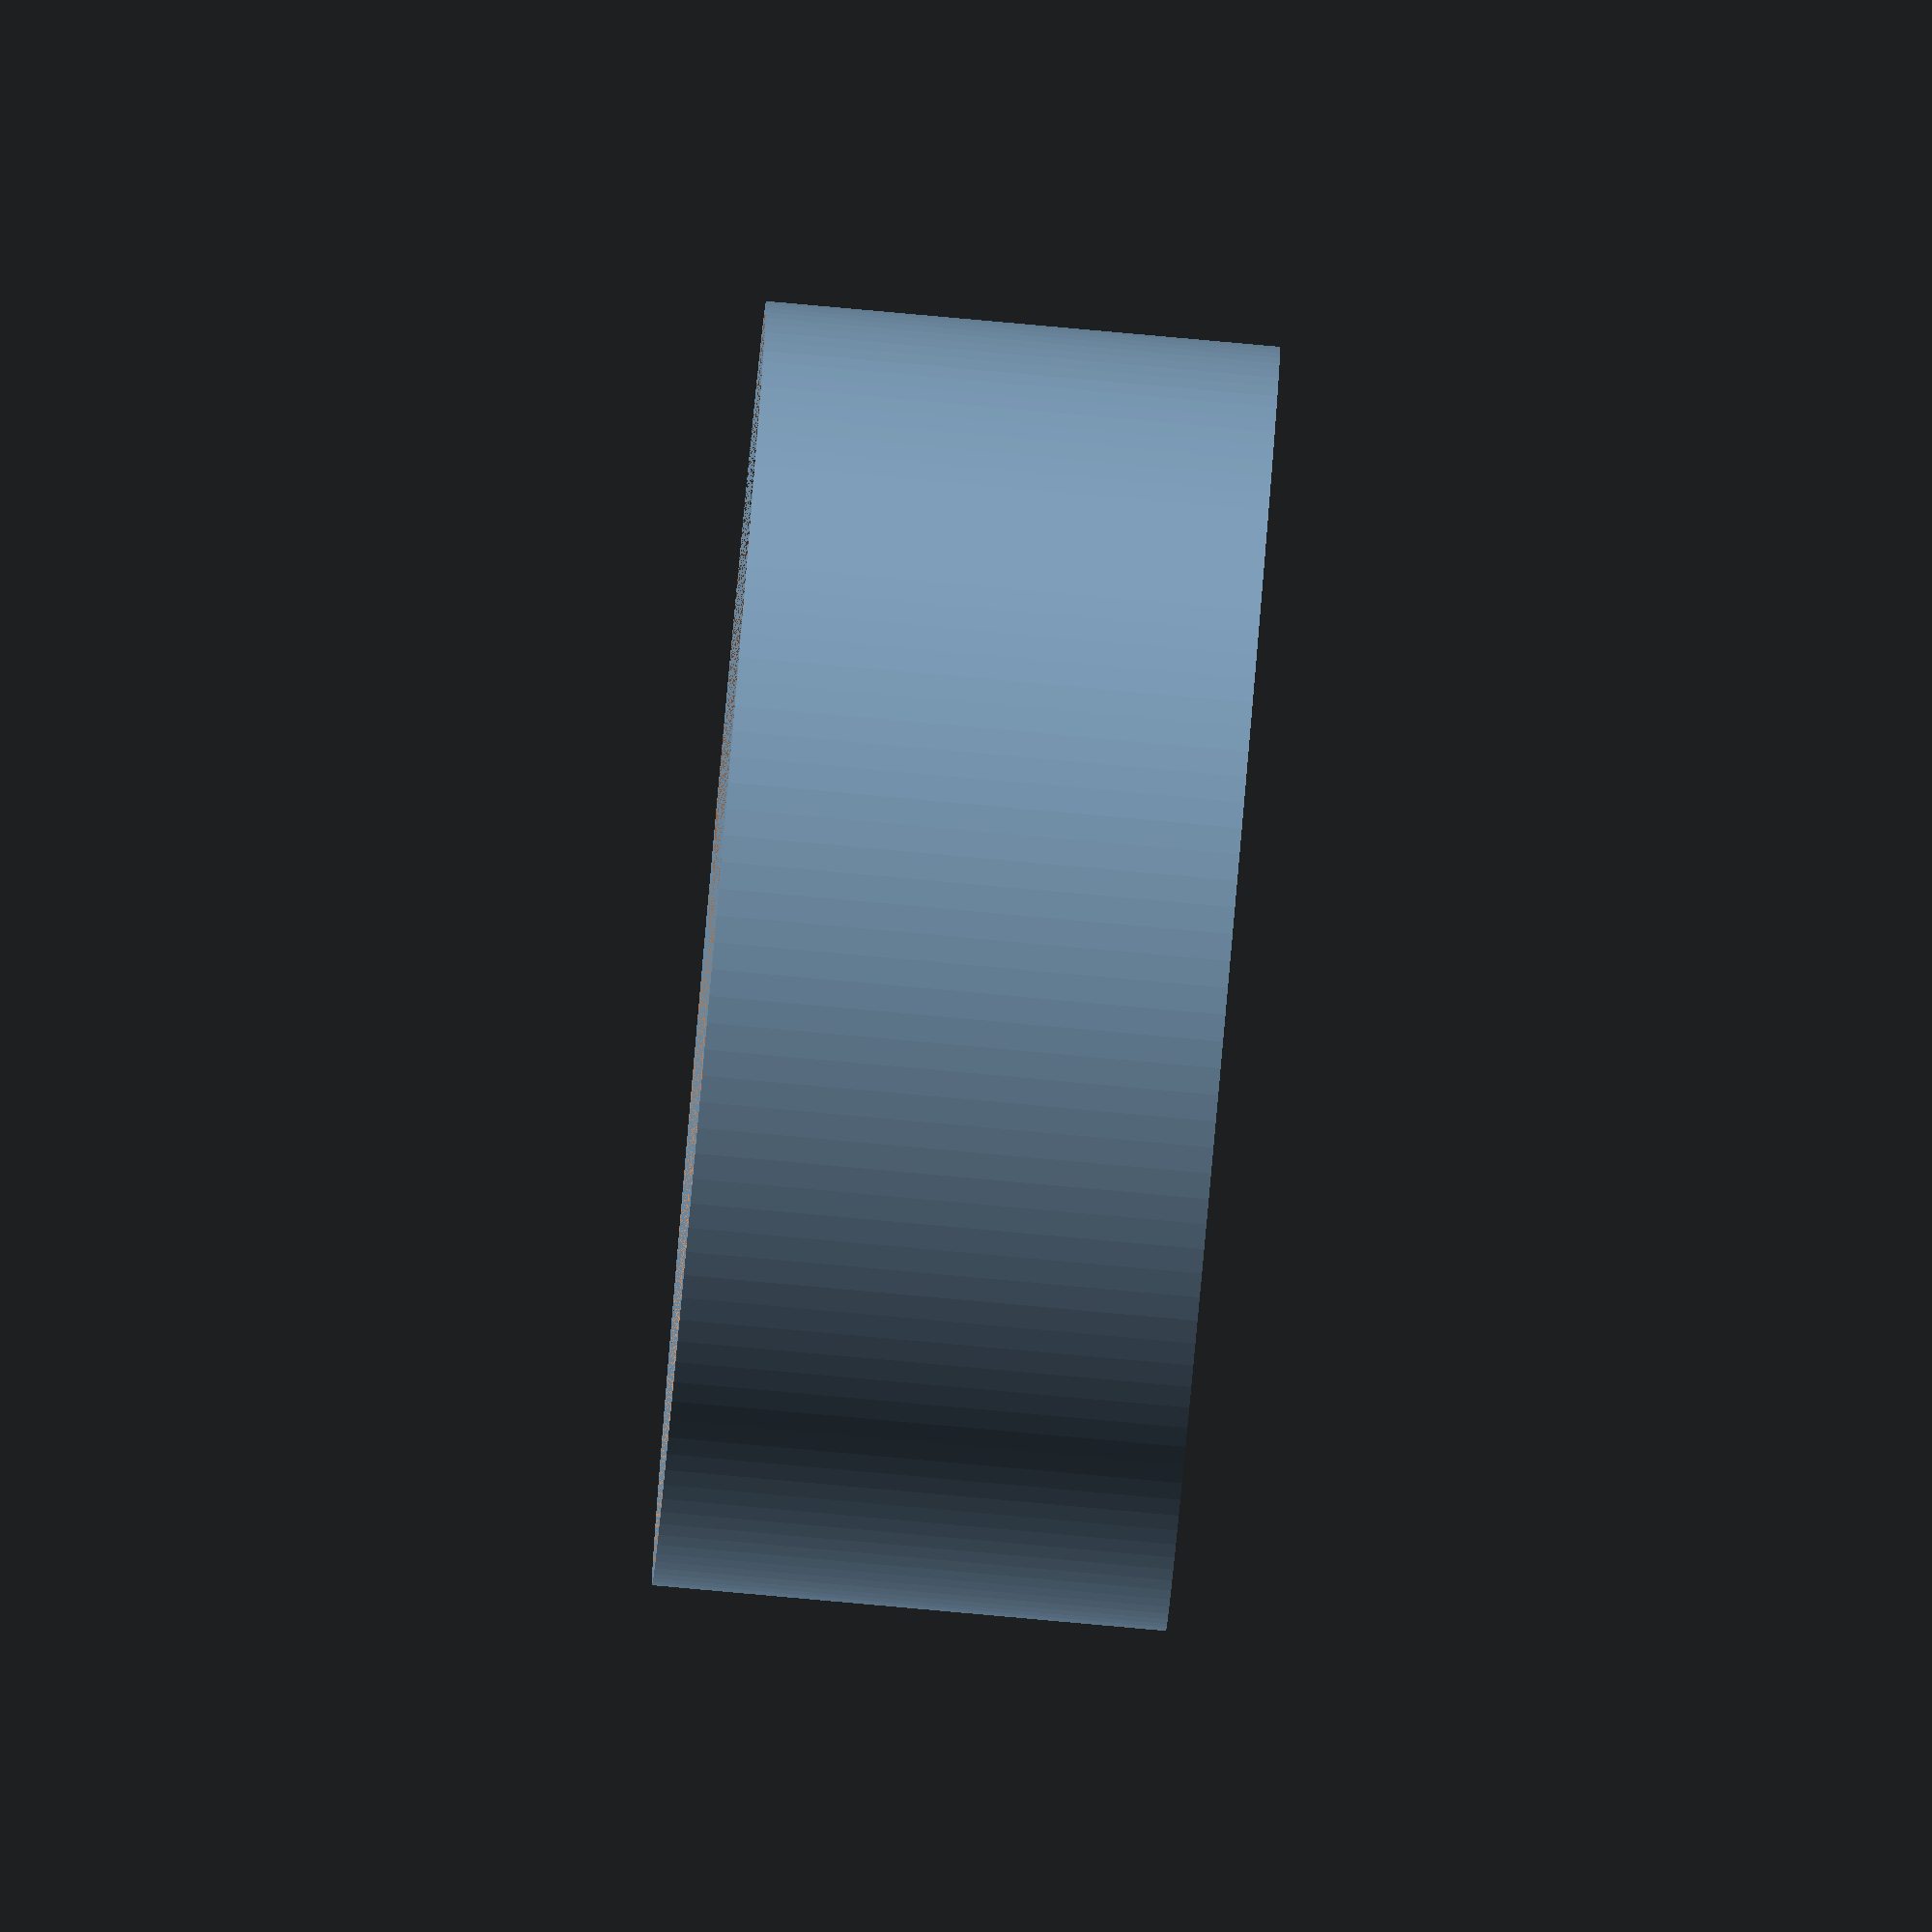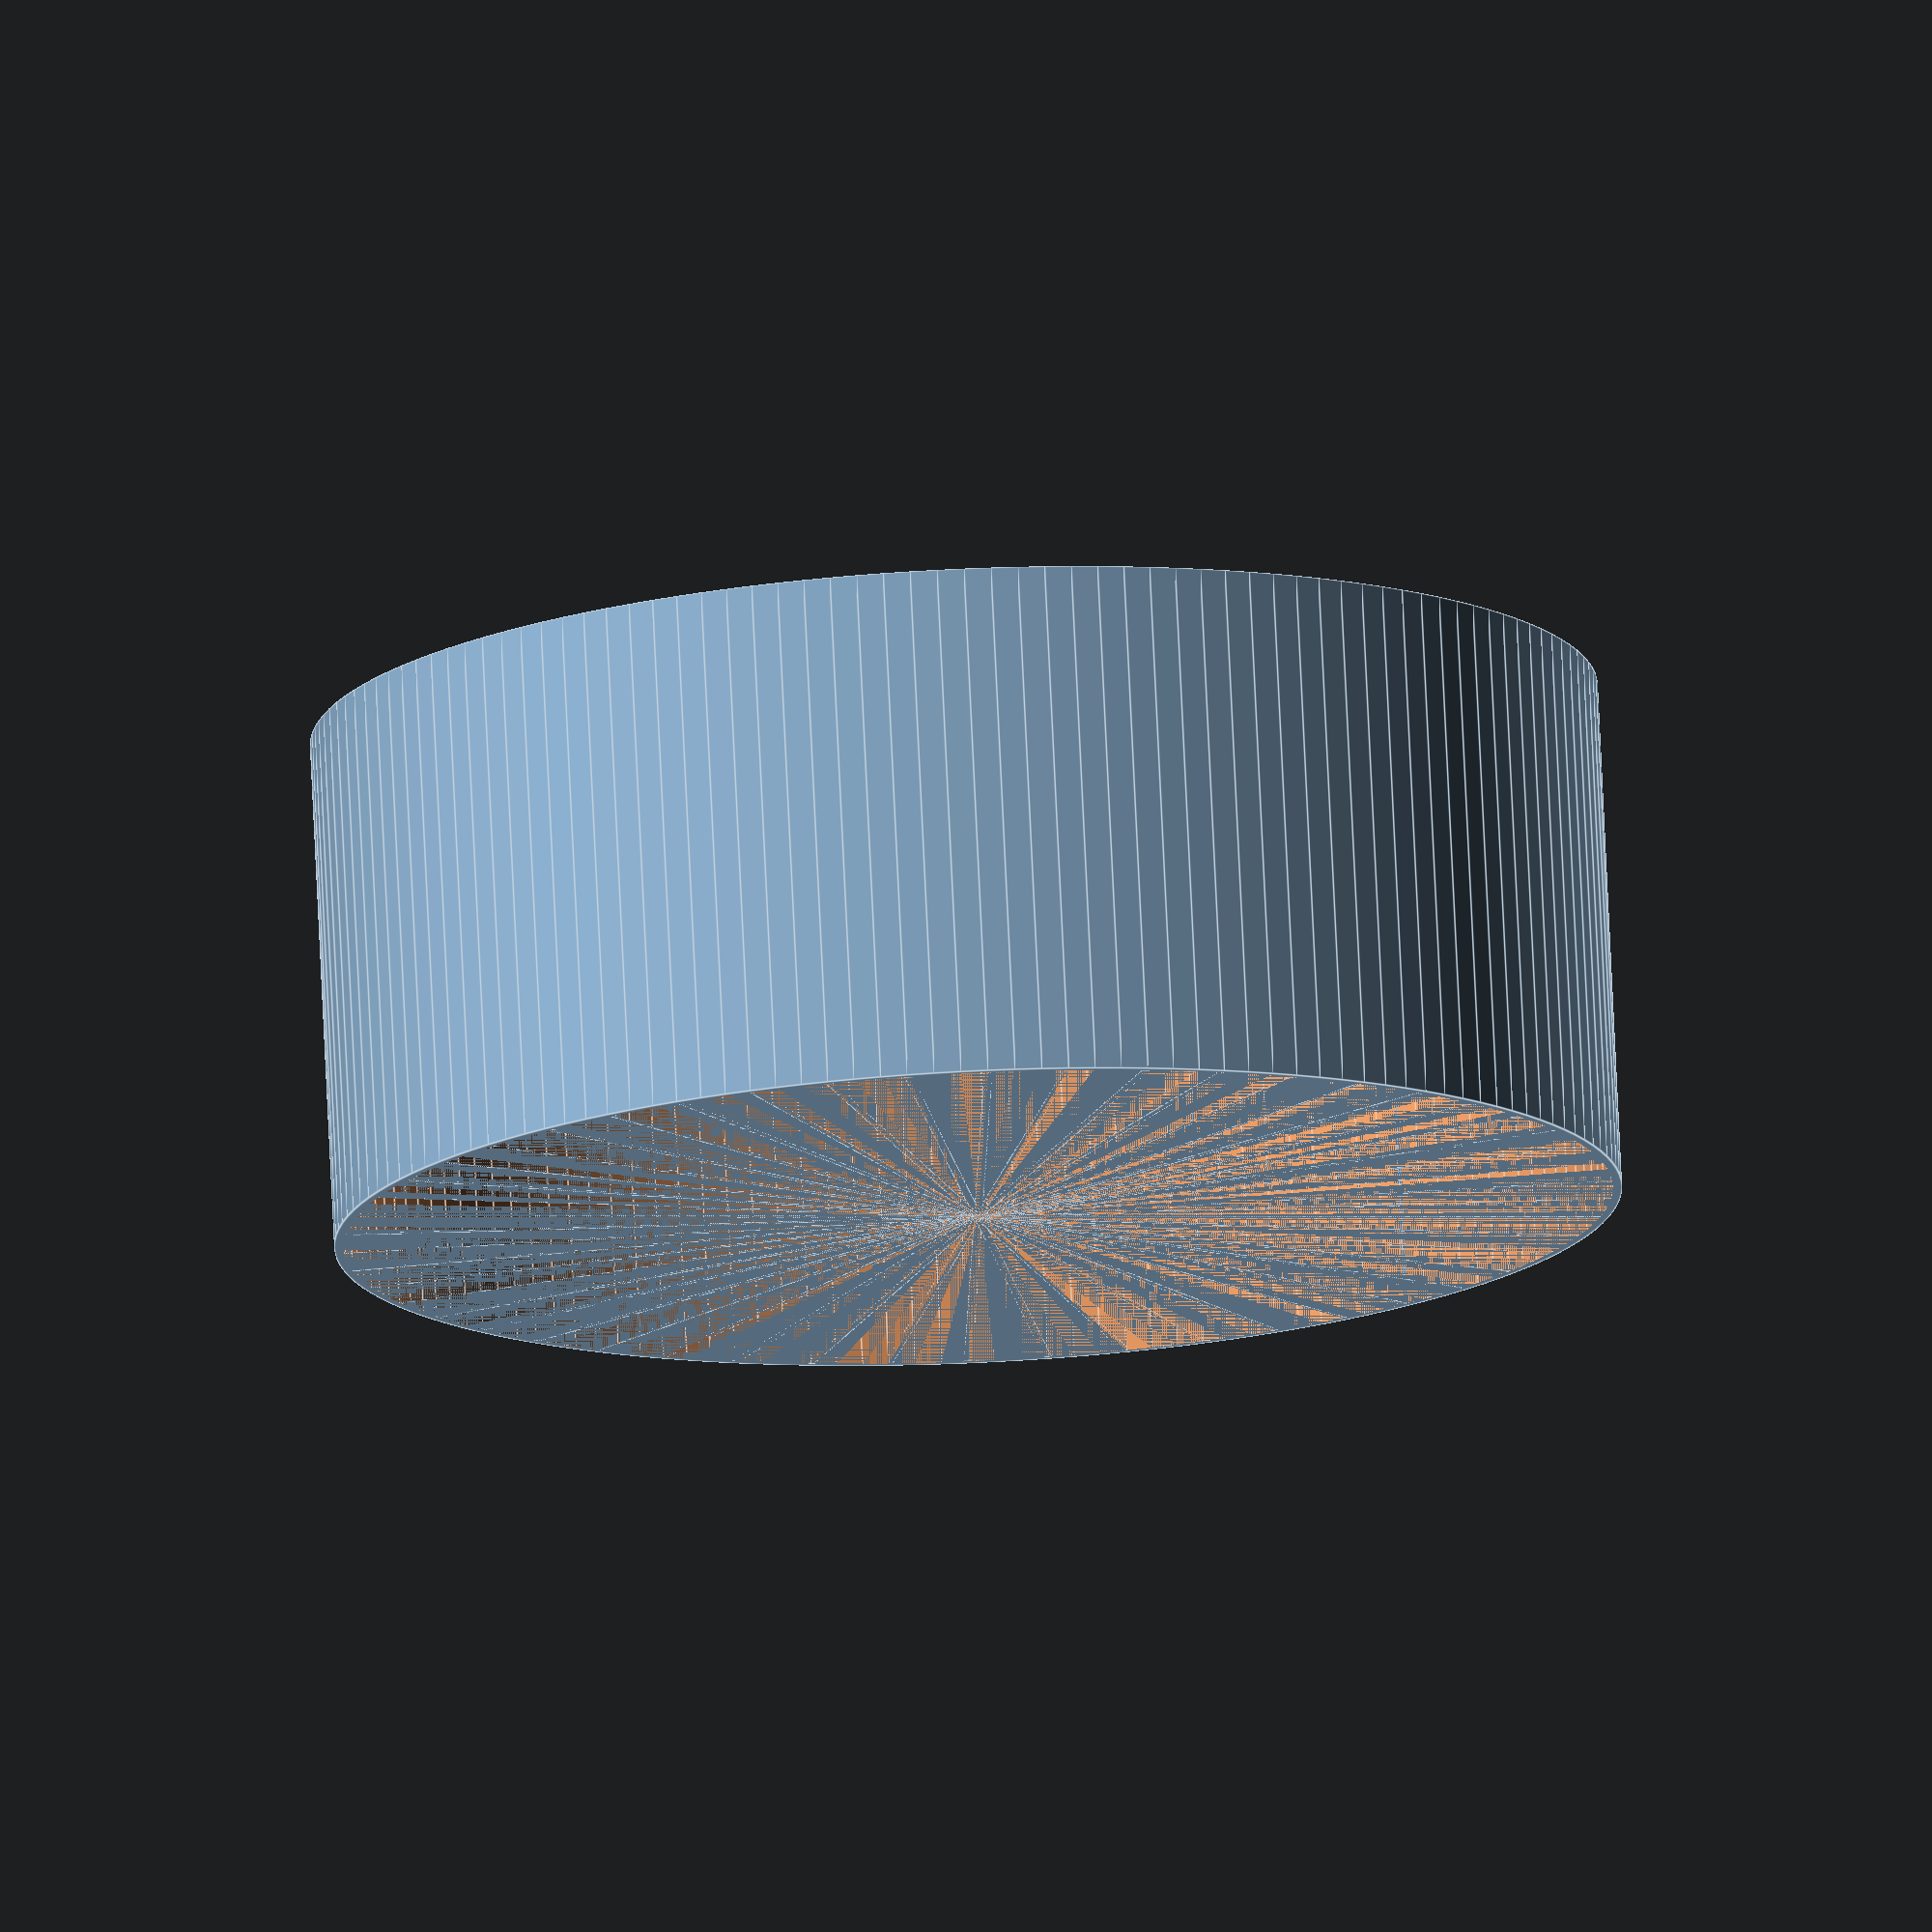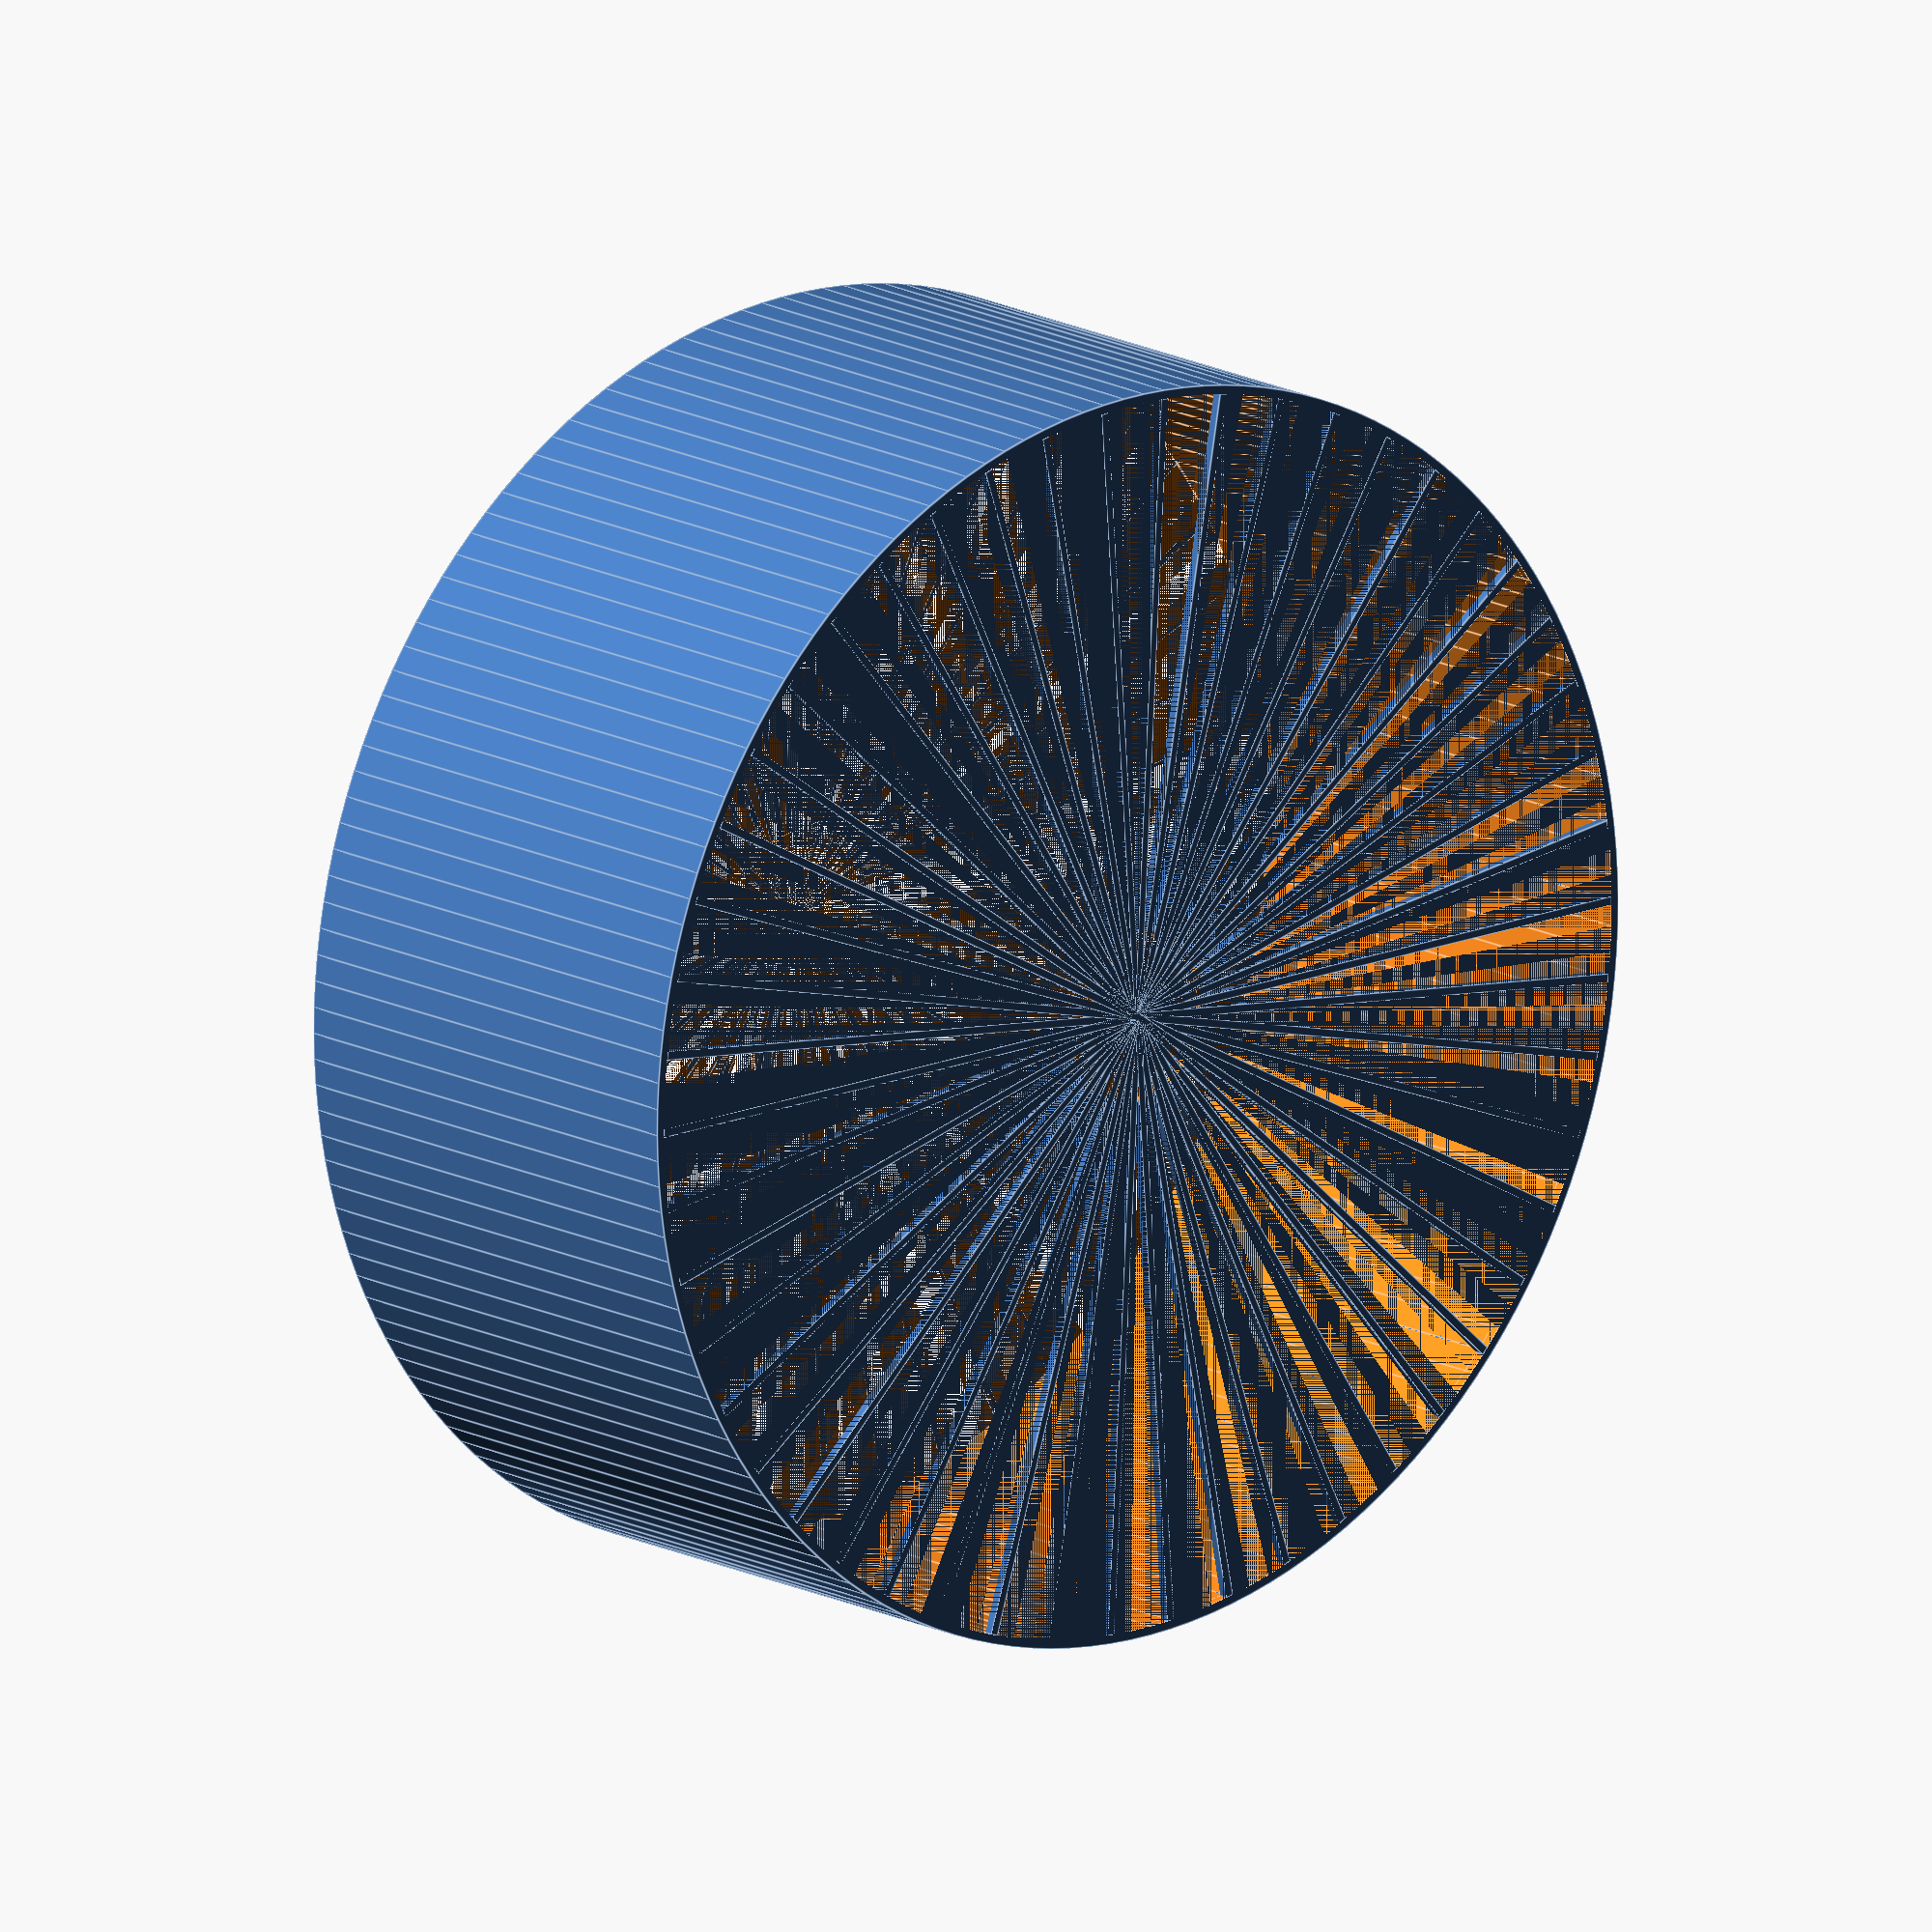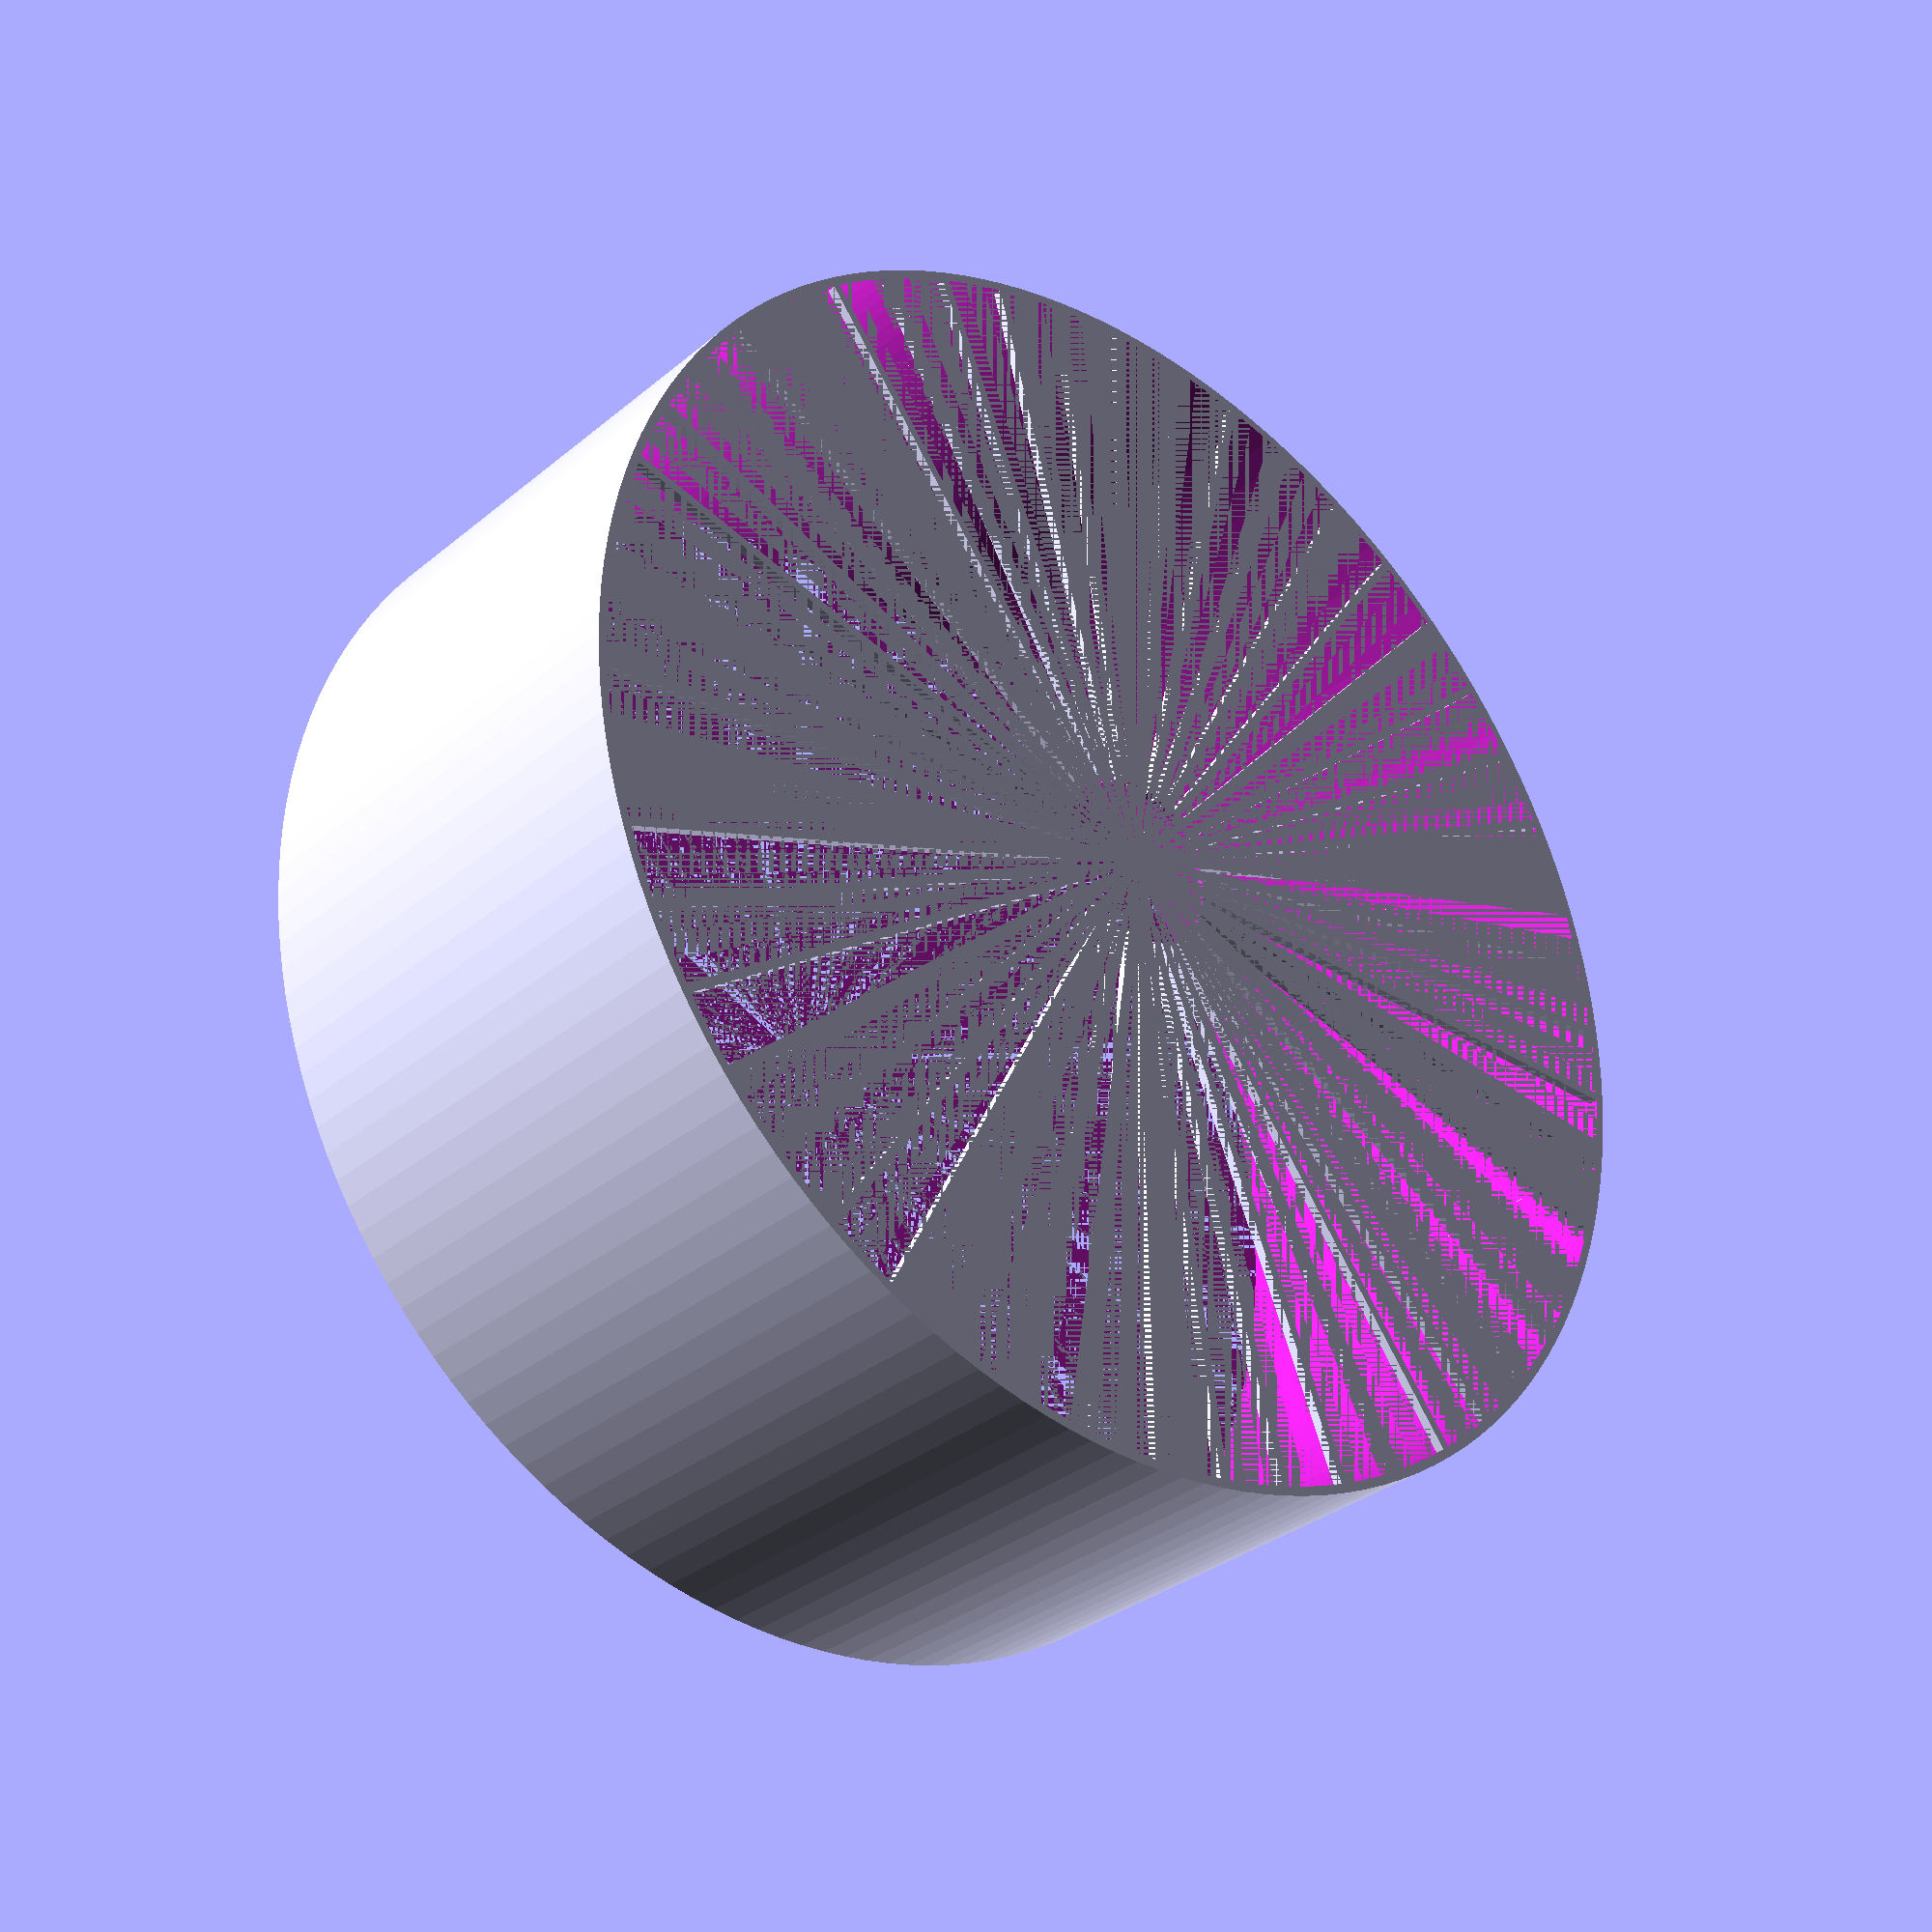
<openscad>
// Arnsteio, 2018

// Makes a whiskerbiscuit suitable for slingbows

$fn=150;
vres=0.15; // vertical resolution of printer
hres=0.4;  // horizontal rsolution of printer
wall_thickness=hres*1.1;

module solid_whiskerbiscuit(dia,width,fletching_cuts, shaft_dia)
/*
Builds the whiskerbiscuit
Arguments:
    Diameter of slingbow cutout
    Thickness of slingbow
    Number of cutouts for arrow fletchings
    Diameter of arrow (usually not useful but IMO the model is prettier with it in)
*/
{
step=360/fletching_cuts;// sets number of cutouts

difference ()
    {
        cylinder(h=width, d=dia, center=true);
            for (degrees = [0:step:360]) {
                rotate([0,0,degrees]) cube([dia-wall_thickness*2, 0.5, width], center=true);
            }//for
        translate([0, 0, width/2+vres*2]) resize([0,0,width*2]) sphere(d=dia-wall_thickness*2); // make middle of biscuit flexible. This gives last bit as 0,15mm*2, which is usually 2 thicknesses of plastic
        cylinder(h=width, d=shaft_dia, center=true);
    } //Diff
}

module whiskerbiscuit(dia,width,shaft_supports, shaft_dia)
/*
Builds the whiskerbiscuit
Arguments:
    Diameter of slingbow cutout
    Thickness of slingbow
    Number of brushes that give arrow supports
    Diameter of arrow
*/
    {
    step=360/shaft_supports; // To place shaft supports evenly 

    difference ()
        {
            // wall
            cylinder(h=width, d=dia, center=true);
            cylinder(h=width, d=dia-wall_thickness*2, center=true);
        }
        
    difference () // Brushes
        {
            for (degrees = [0:step:360]) { // whisker biscuit "brushes"
                    rotate([0,0,degrees]) cube([dia-wall_thickness*2, hres*1.05, width], center=true);
                    }//for
            translate([0, 0, width/2+vres*2]) resize([0,0,width*2]) sphere(d=dia-wall_thickness*2); // This gives middle bit twice the printing thickness, for flexibility
            cylinder(h=width, d=shaft_dia*1.05, center=true); // Cutout for shaft
        } // Brushes diff
} //Module

module flimsy_whiskerbiscuit(dia,width,shaft_supports, shaft_dia)
/*
Builds the whiskerbiscuit
Arguments:
    Diameter of slingbow cutout
    Thickness of slingbow
    Number of brushes that give arrow supports
    Diameter of arrow
*/
    {
    step=360/shaft_supports; // To place shaft supports evenly 

    difference ()
        {
            // wall
            cylinder(h=width, d=dia, center=true);
            cylinder(h=width, d=dia-wall_thickness*2, center=true);
        }
        
    difference () // Brushes
        {
            for (degrees = [0:step:360]) { // whisker biscuit "brushes"
                    rotate([0,0,degrees]) cube([dia-wall_thickness*2, hres*1.05, width], center=true);
                    }//for
            translate([0, 0, vres*3])  cylinder(h=width, d=dia-wall_thickness*2, center=true); // makes flimsy "brushes", for flexibility
            cylinder(h=width, d=shaft_dia*1.05, center=true); // Cutout for shaft
        } // Brushes diff
} //Module

flimsy_whiskerbiscuit(62.5, 25, 50, 8);

</openscad>
<views>
elev=85.1 azim=118.6 roll=84.9 proj=o view=wireframe
elev=103.1 azim=134.1 roll=182.7 proj=o view=edges
elev=164.6 azim=137.2 roll=41.8 proj=o view=edges
elev=211.2 azim=105.3 roll=40.1 proj=p view=solid
</views>
